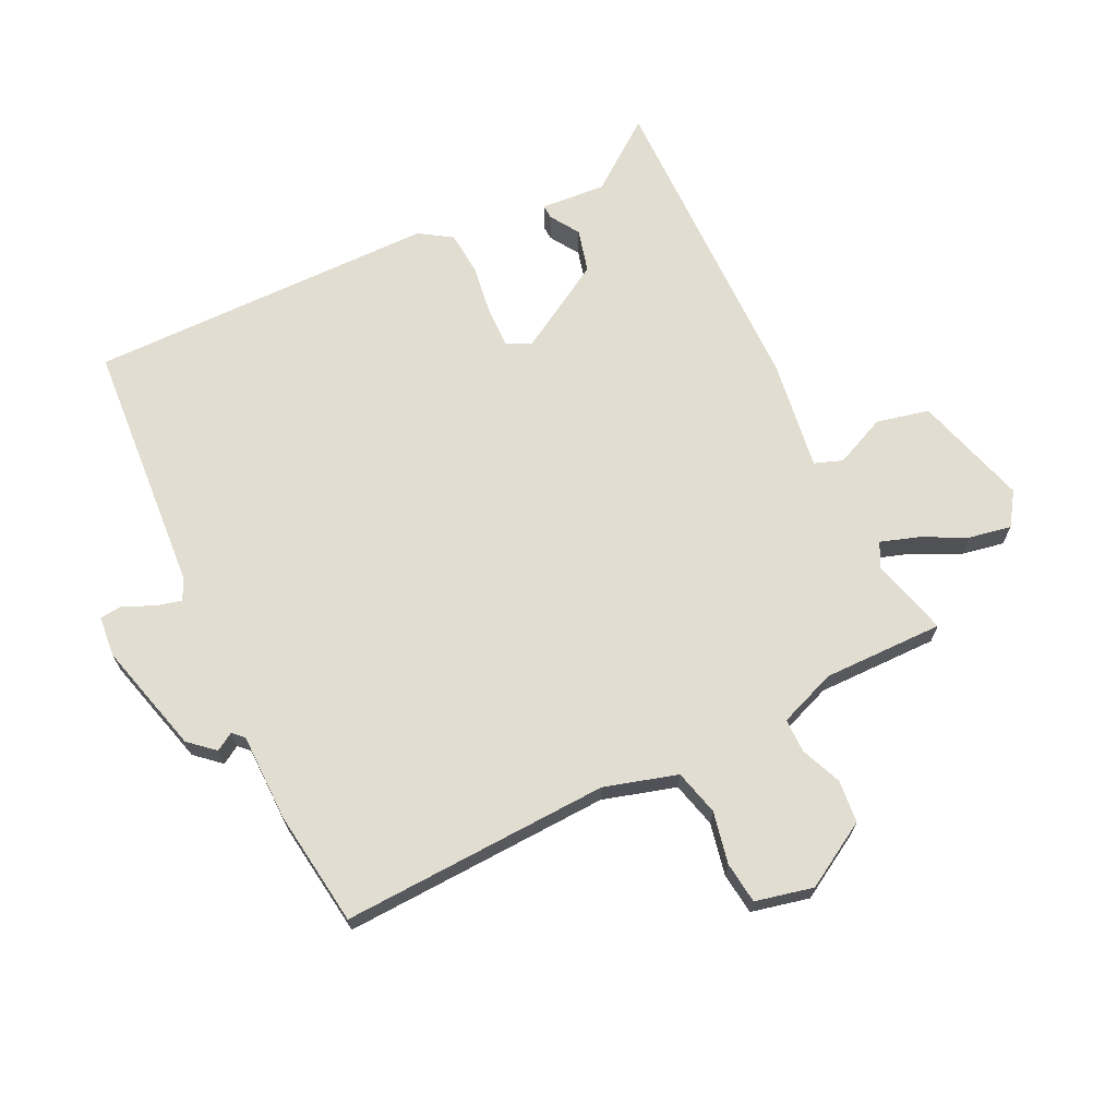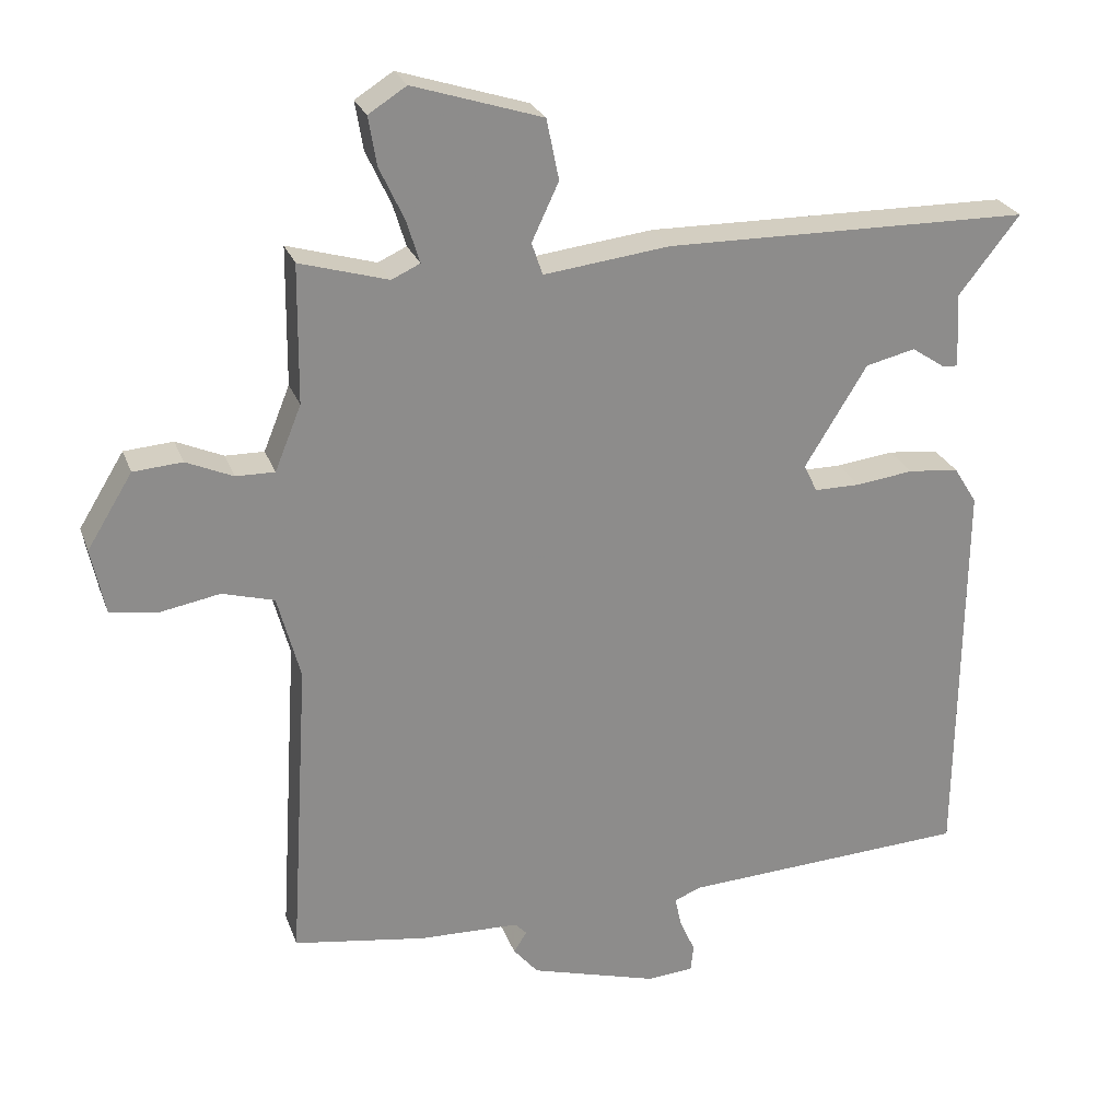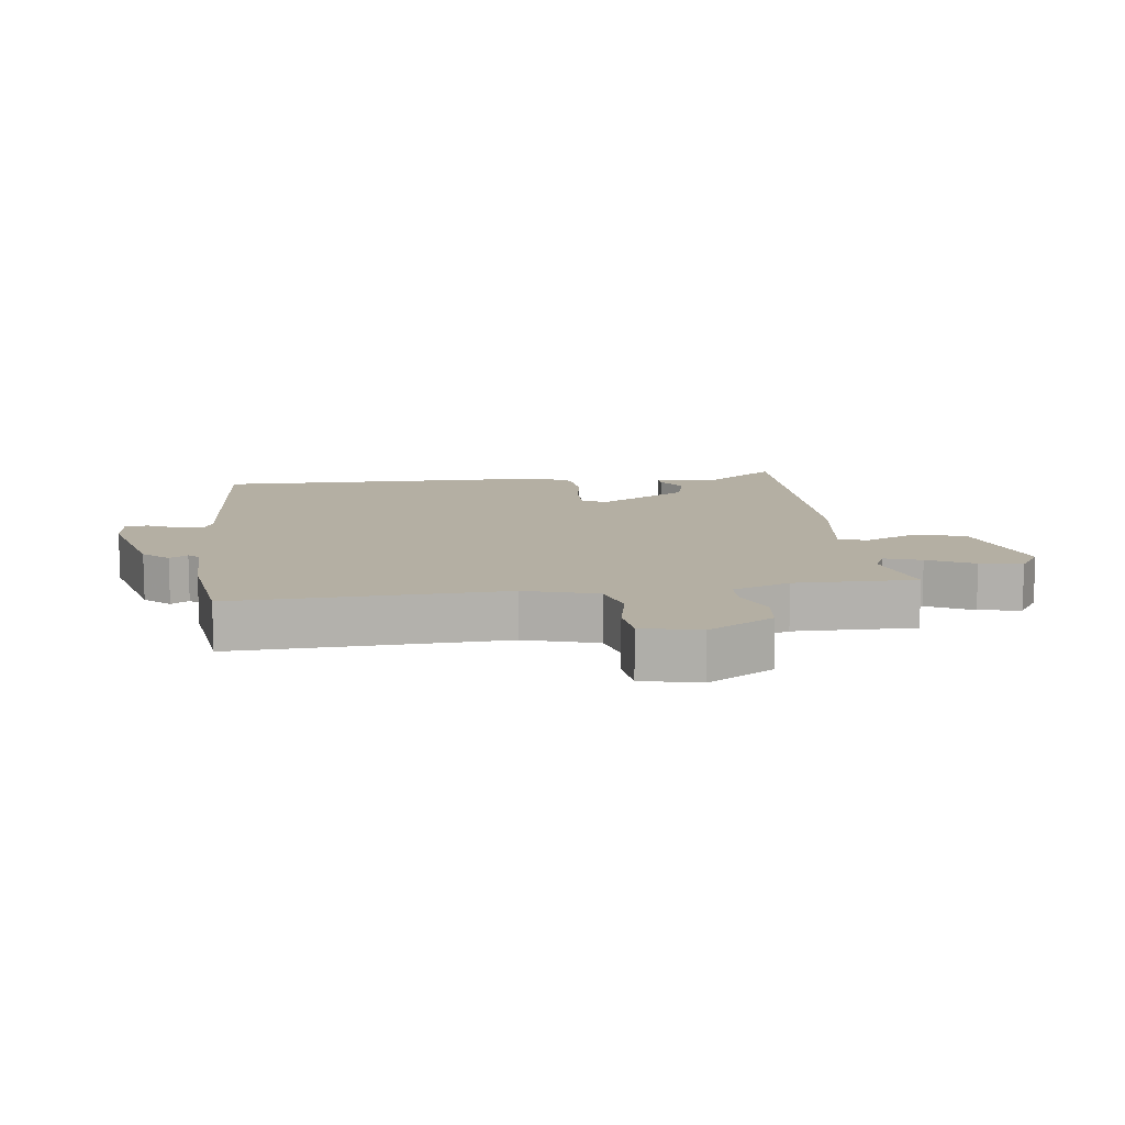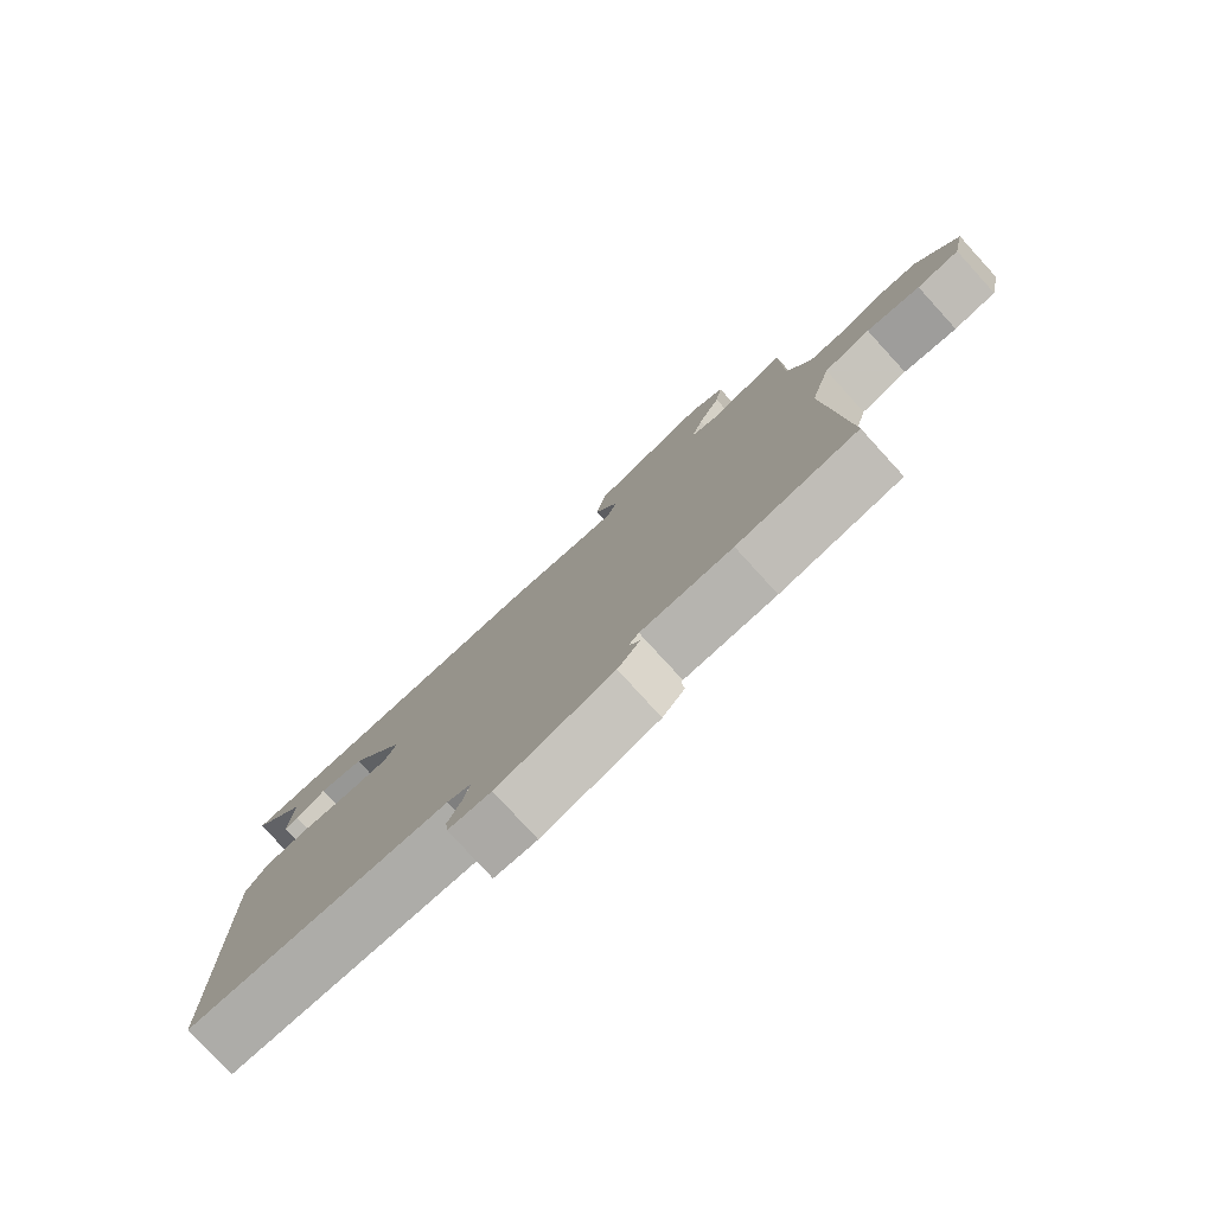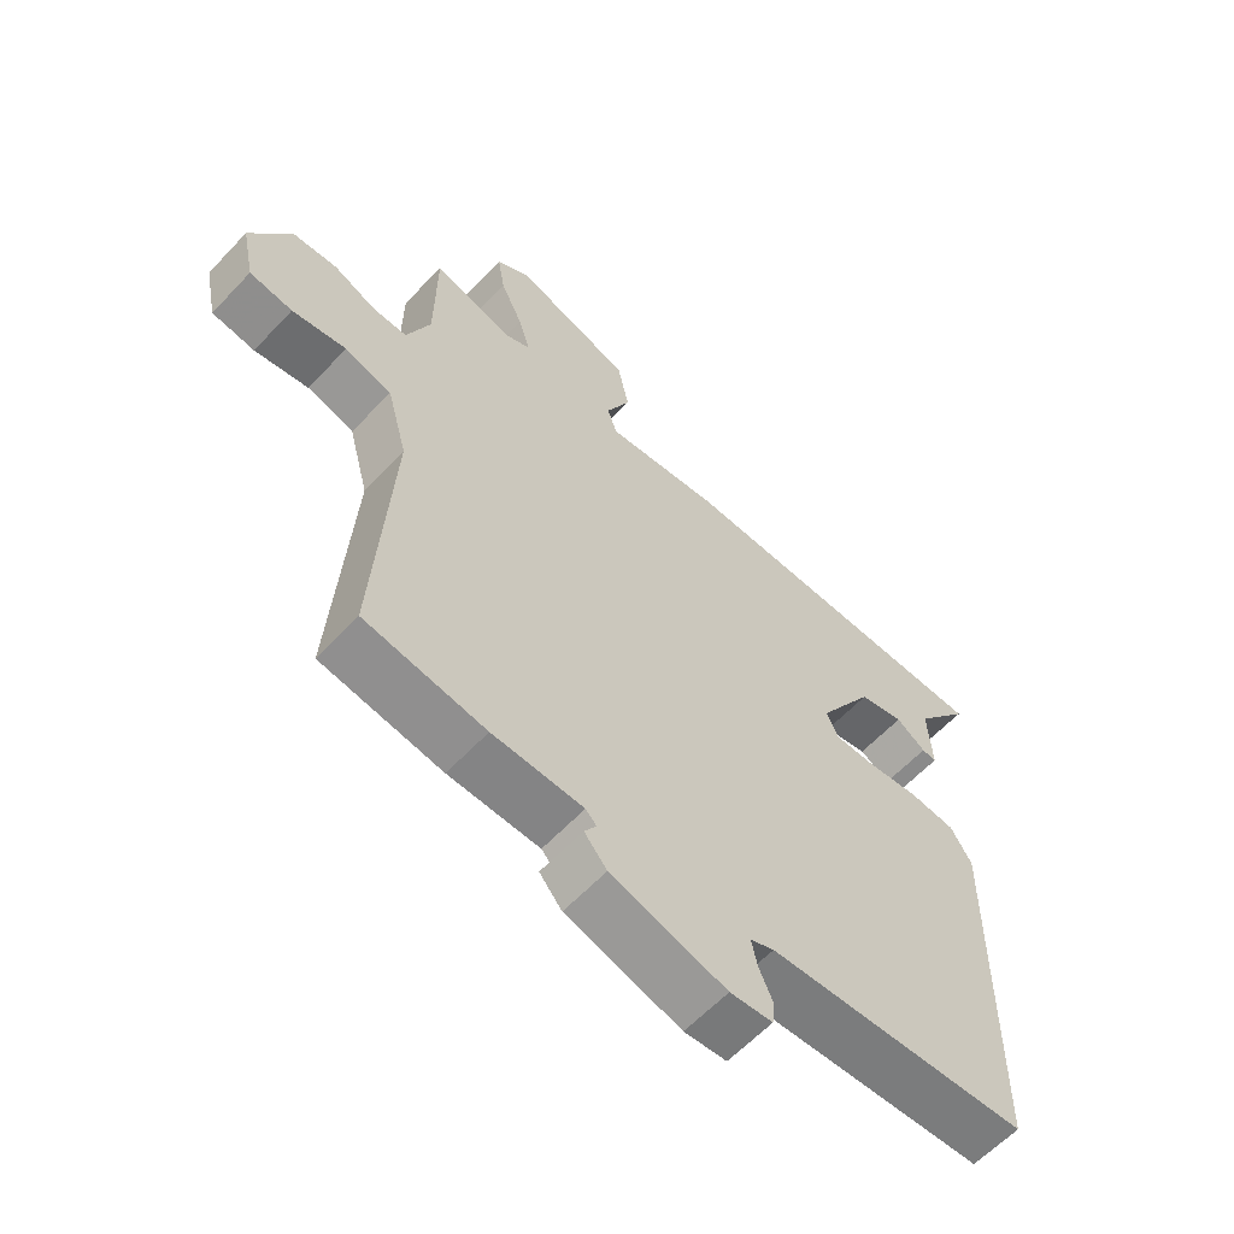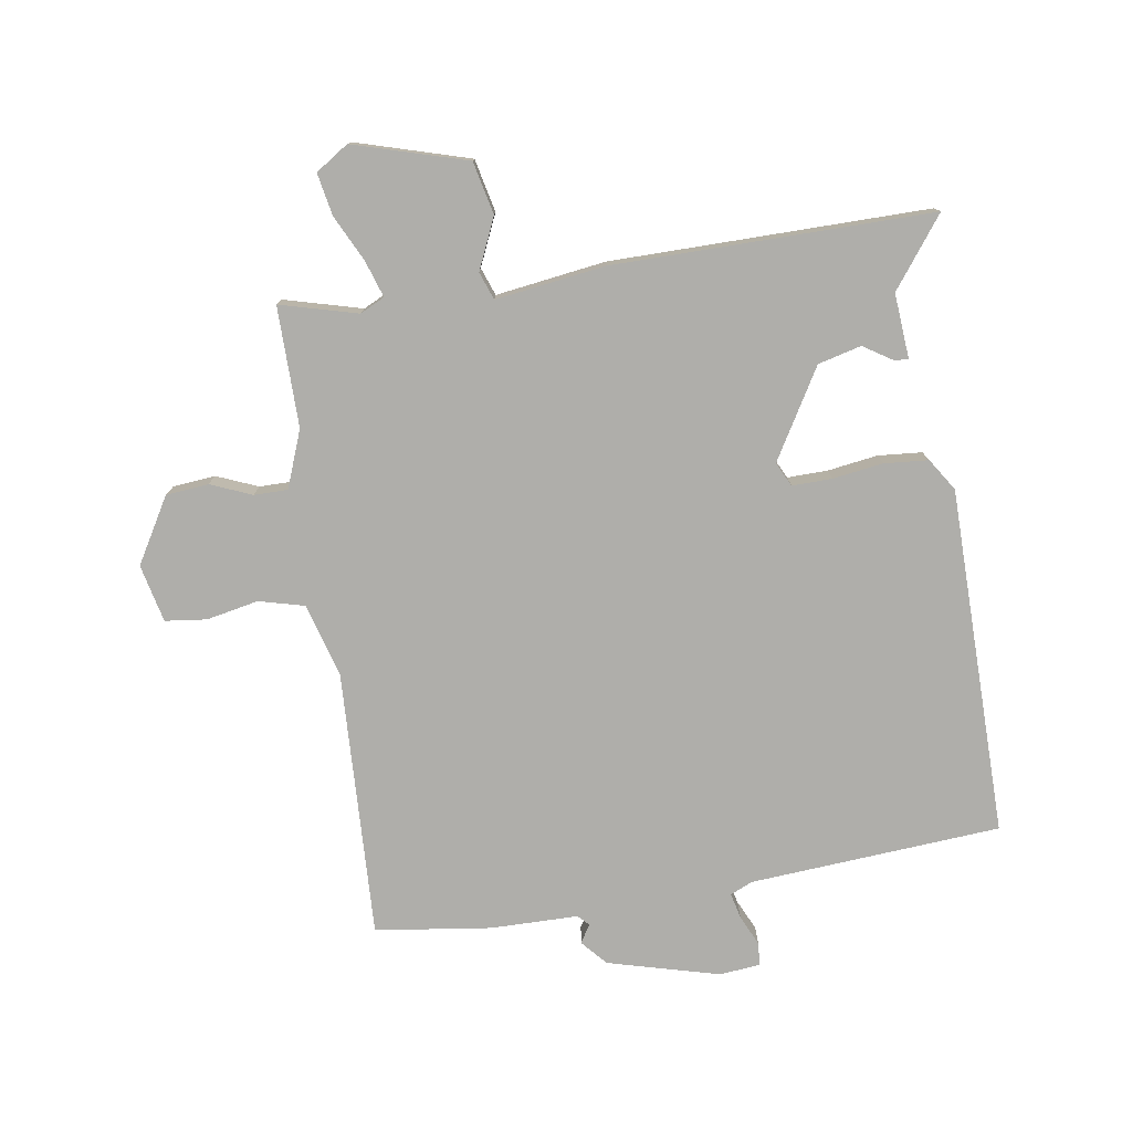
<metadata>
{"format":"obj","ext":"obj","renderer":"f3d","projection":"perspective","resolution":1024,"background":"white","views":[{"elev":68.7,"azim":-114.7,"up":"+Y"},{"elev":25.4,"azim":-17.4,"up":"+Z"},{"elev":11.2,"azim":-96.0,"up":"+Y"},{"elev":-79.1,"azim":-137.6,"up":"+Z"},{"elev":-60.5,"azim":-42.9,"up":"+Z"},{"elev":-77.6,"azim":9.9,"up":"+Y"}]}
</metadata>
<code>
v 0.542 0.07 0.463
v 0.458 0.07 0.356
v 0.464 0.07 0.254
v 0.442 0.07 0.256
v 0.397 0.07 0.286
v 0.329 0.07 0.27
v 0.244 0.07 0.132
v 0.262 0.07 0.094
v 0.325 0.07 0.094
v 0.404 0.07 0.104
v 0.473 0.07 0.097
v 0.505 0.07 0.046
v 0.499 0.07 -0.5
v 0.105 0.07 -0.521
v 0.069 0.07 -0.536
v 0.078 0.07 -0.577
v 0.099 0.07 -0.624
v 0.095 0.07 -0.66
v 0.031 0.07 -0.665
v -0.143 0.07 -0.615
v -0.177 0.07 -0.575
v -0.159 0.07 -0.547
v -0.175 0.07 -0.53
v -0.312 0.07 -0.526
v -0.494 0.07 -0.498
v -0.468 0.07 -0.078
v -0.499 0.07 0.037
v -0.57 0.07 0.057
v -0.652 0.07 0.042
v -0.717 0.07 0.051
v -0.736 0.07 0.142
v -0.674 0.07 0.243
v -0.607 0.07 0.248
v -0.543 0.07 0.22
v -0.49 0.07 0.219
v -0.454 0.07 0.308
v -0.452 0.07 0.497
v -0.331 0.07 0.462
v -0.292 0.07 0.48
v -0.31 0.07 0.538
v -0.344 0.07 0.611
v -0.355 0.07 0.677
v -0.303 0.07 0.71
v -0.126 0.07 0.654
v -0.109 0.07 0.571
v -0.146 0.07 0.492
v -0.131 0.07 0.448
v 0.042 0.07 0.469
v 0.542 0 0.463
v 0.458 0 0.356
v 0.464 0 0.254
v 0.442 0 0.256
v 0.397 0 0.286
v 0.329 0 0.27
v 0.244 0 0.132
v 0.262 0 0.094
v 0.325 0 0.094
v 0.404 0 0.104
v 0.473 0 0.097
v 0.505 0 0.046
v 0.499 0 -0.5
v 0.105 0 -0.521
v 0.069 0 -0.536
v 0.078 0 -0.577
v 0.099 0 -0.624
v 0.095 0 -0.66
v 0.031 0 -0.665
v -0.143 0 -0.615
v -0.177 0 -0.575
v -0.159 0 -0.547
v -0.175 0 -0.53
v -0.312 0 -0.526
v -0.494 0 -0.498
v -0.468 0 -0.078
v -0.499 0 0.037
v -0.57 0 0.057
v -0.652 0 0.042
v -0.717 0 0.051
v -0.736 0 0.142
v -0.674 0 0.243
v -0.607 0 0.248
v -0.543 0 0.22
v -0.49 0 0.219
v -0.454 0 0.308
v -0.452 0 0.497
v -0.331 0 0.462
v -0.292 0 0.48
v -0.31 0 0.538
v -0.344 0 0.611
v -0.355 0 0.677
v -0.303 0 0.71
v -0.126 0 0.654
v -0.109 0 0.571
v -0.146 0 0.492
v -0.131 0 0.448
v 0.042 0 0.469
f 47 48 1 2
f 44 45 46
f 43 44 46
f 42 43 46
f 41 42 46
f 40 41 46
f 39 40 46 47
f 38 39 47
f 36 37 38
f 38 47 2
f 36 38 2
f 35 36 2
f 32 33 34
f 31 32 34
f 30 31 34
f 29 30 34
f 28 29 34
f 27 28 34 35
f 26 27 35 2
f 23 24 25 26
f 22 23 26
f 20 21 22
f 19 20 22
f 18 19 22
f 17 18 22
f 16 17 22
f 15 16 22 26
f 14 15 26
f 13 14 26
f 12 13 26
f 11 12 26
f 10 11 26
f 9 10 26
f 8 9 26
f 7 8 26
f 6 7 26
f 2 3 4 5
f 2 5 6
f 2 6 26
f 50 49 96 95
f 94 93 92
f 94 92 91
f 94 91 90
f 94 90 89
f 94 89 88
f 95 94 88 87
f 95 87 86
f 86 85 84
f 50 95 86
f 50 86 84
f 50 84 83
f 82 81 80
f 82 80 79
f 82 79 78
f 82 78 77
f 82 77 76
f 83 82 76 75
f 50 83 75 74
f 74 73 72 71
f 74 71 70
f 70 69 68
f 70 68 67
f 70 67 66
f 70 66 65
f 70 65 64
f 74 70 64 63
f 74 63 62
f 74 62 61
f 74 61 60
f 74 60 59
f 74 59 58
f 74 58 57
f 74 57 56
f 74 56 55
f 74 55 54
f 53 52 51 50
f 54 53 50
f 74 54 50
f 1 49 50 2
f 2 50 51 3
f 3 51 52 4
f 4 52 53 5
f 5 53 54 6
f 6 54 55 7
f 7 55 56 8
f 8 56 57 9
f 9 57 58 10
f 10 58 59 11
f 11 59 60 12
f 12 60 61 13
f 13 61 62 14
f 14 62 63 15
f 15 63 64 16
f 16 64 65 17
f 17 65 66 18
f 18 66 67 19
f 19 67 68 20
f 20 68 69 21
f 21 69 70 22
f 22 70 71 23
f 23 71 72 24
f 24 72 73 25
f 25 73 74 26
f 26 74 75 27
f 27 75 76 28
f 28 76 77 29
f 29 77 78 30
f 30 78 79 31
f 31 79 80 32
f 32 80 81 33
f 33 81 82 34
f 34 82 83 35
f 35 83 84 36
f 36 84 85 37
f 37 85 86 38
f 38 86 87 39
f 39 87 88 40
f 40 88 89 41
f 41 89 90 42
f 42 90 91 43
f 43 91 92 44
f 44 92 93 45
f 45 93 94 46
f 46 94 95 47
f 47 95 96 48
f 48 96 49 1

</code>
